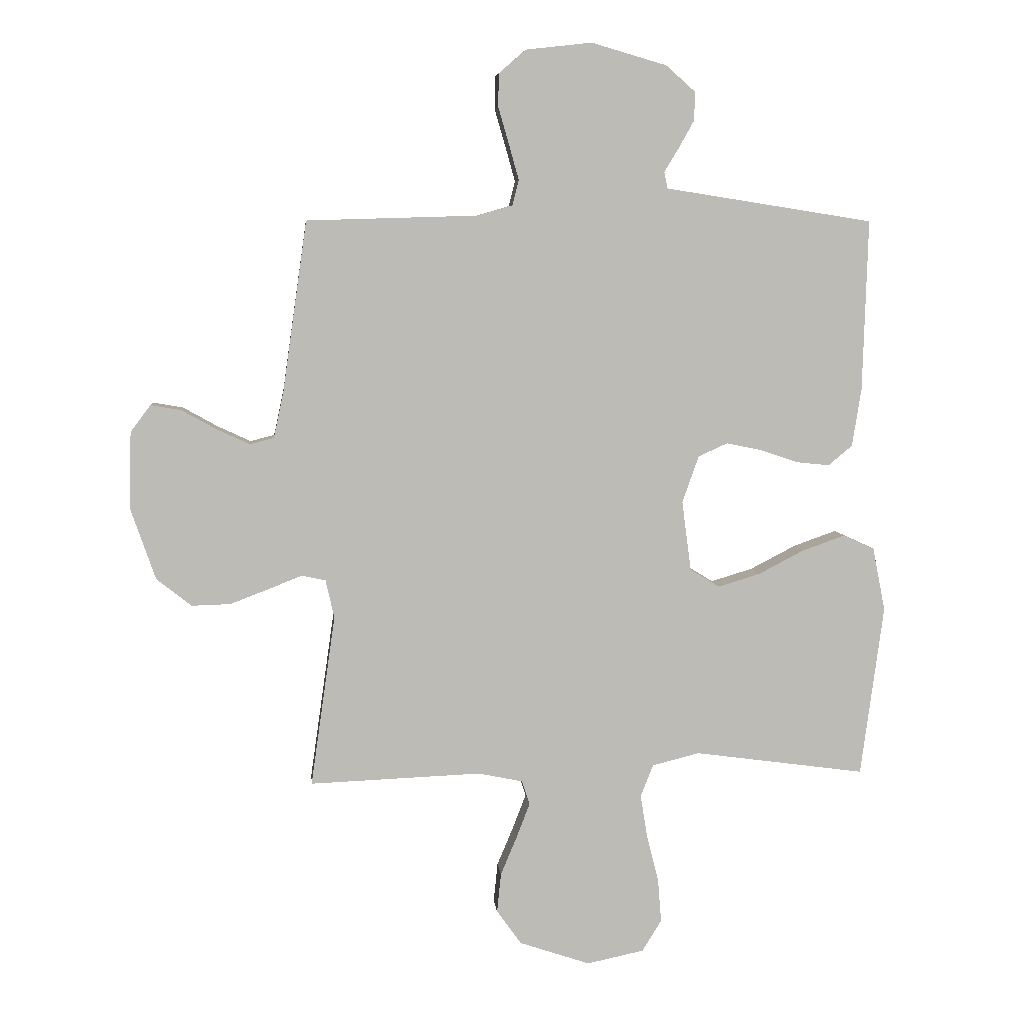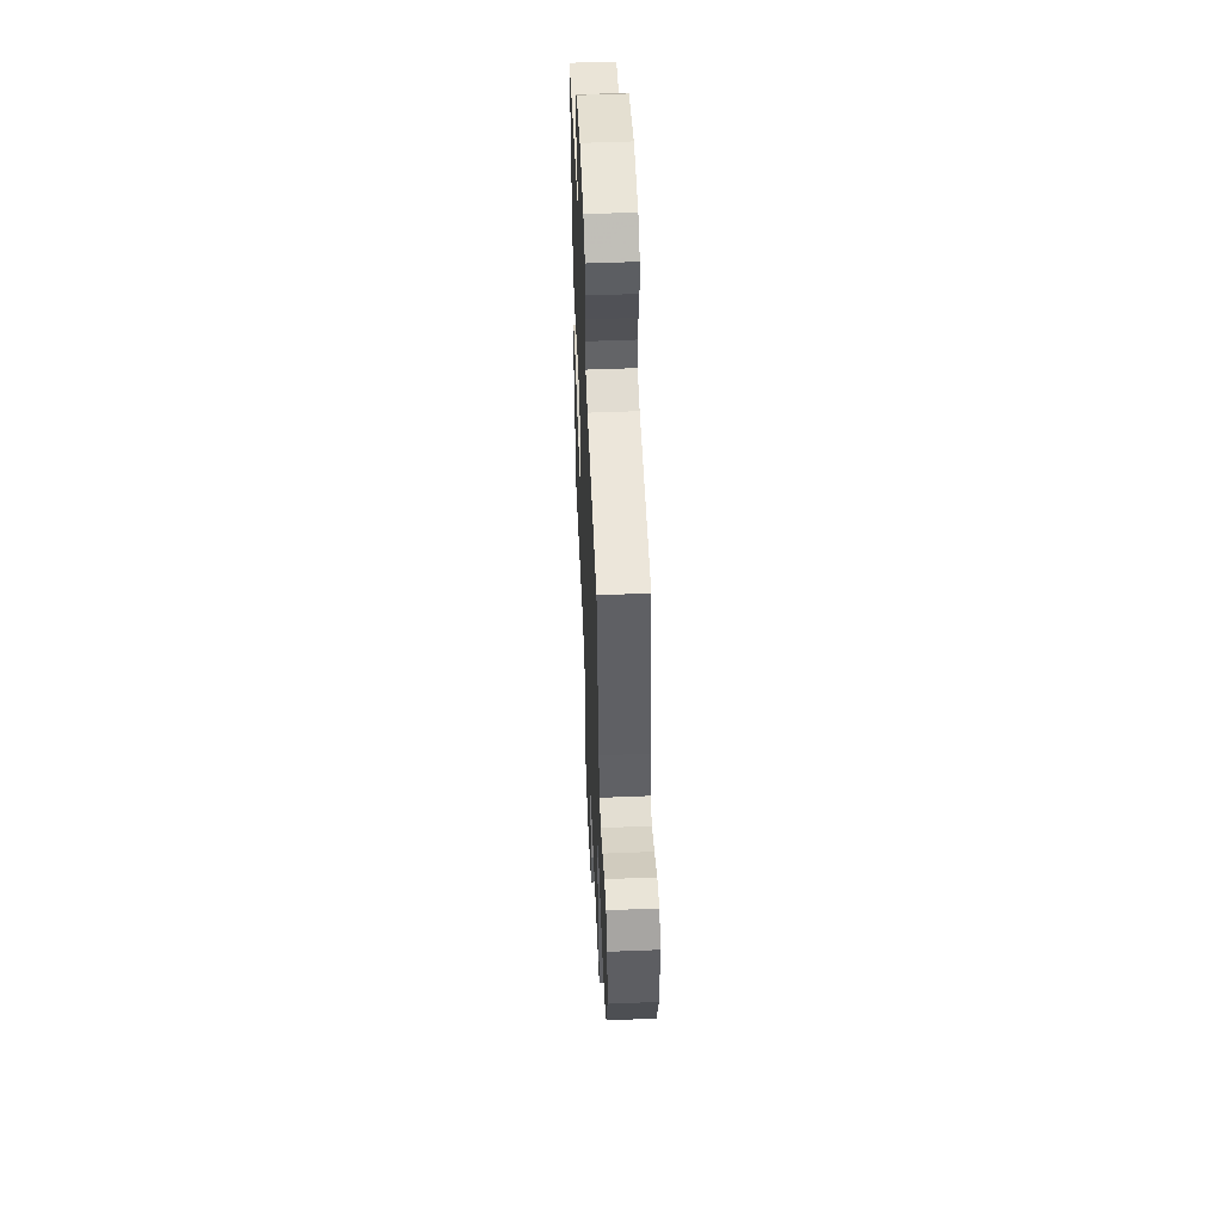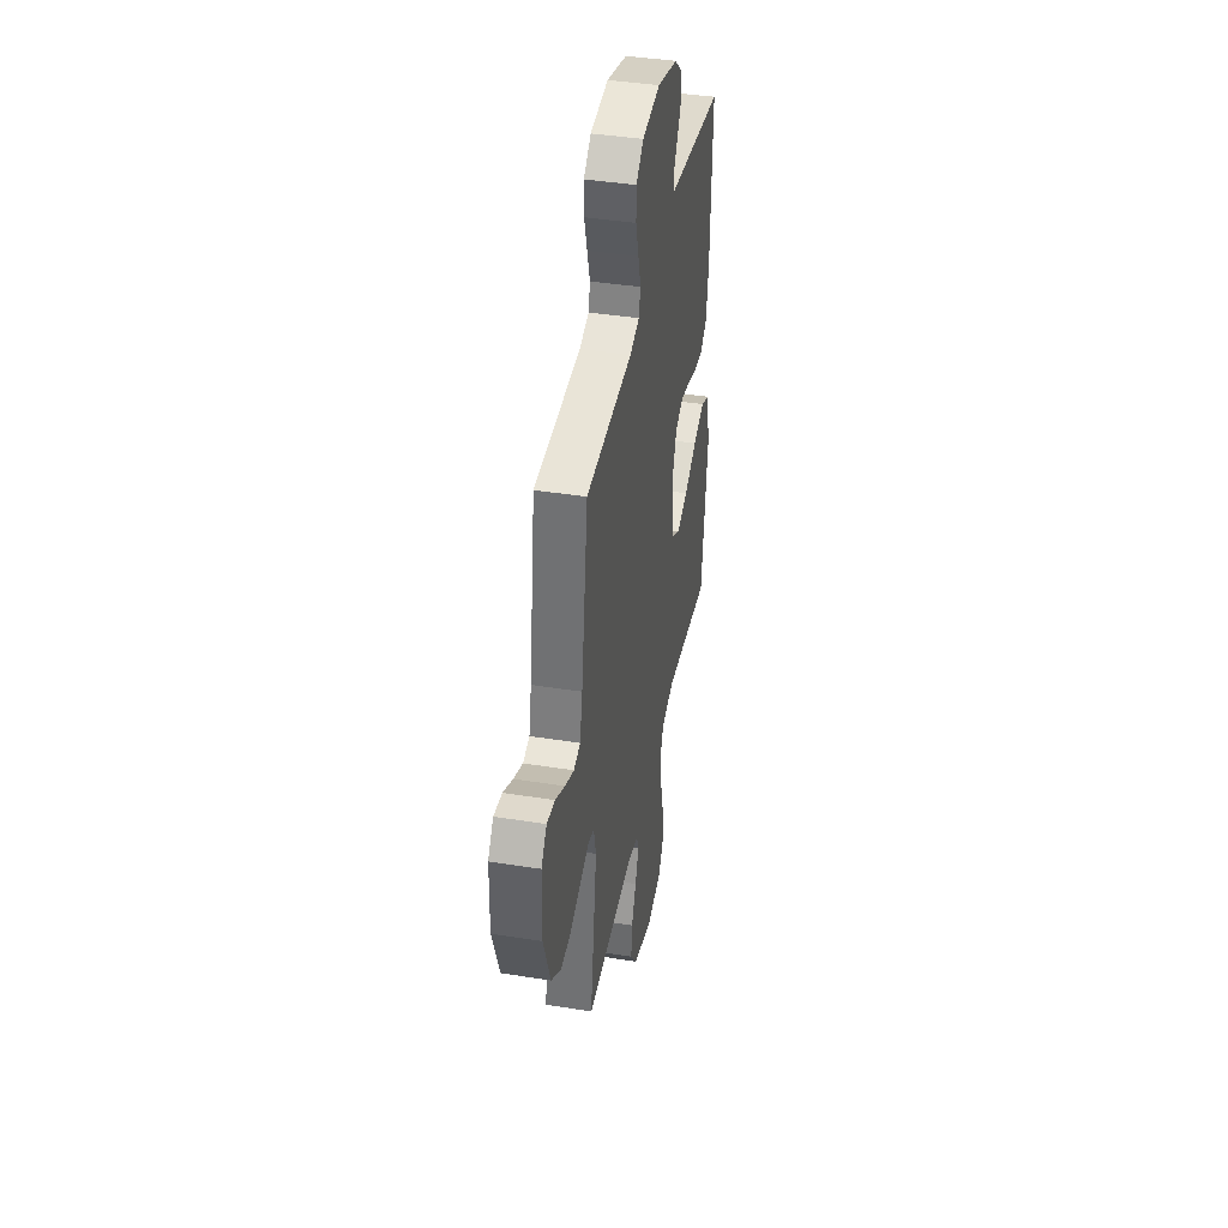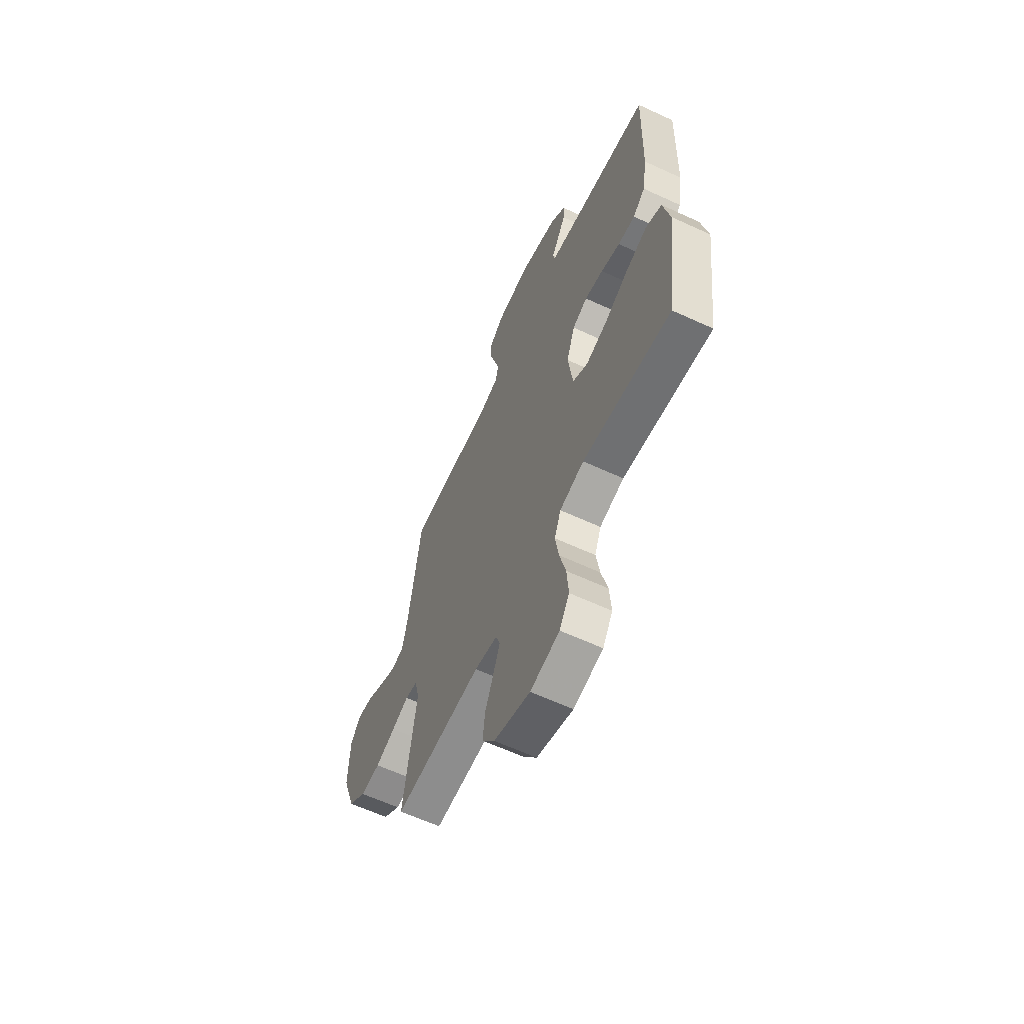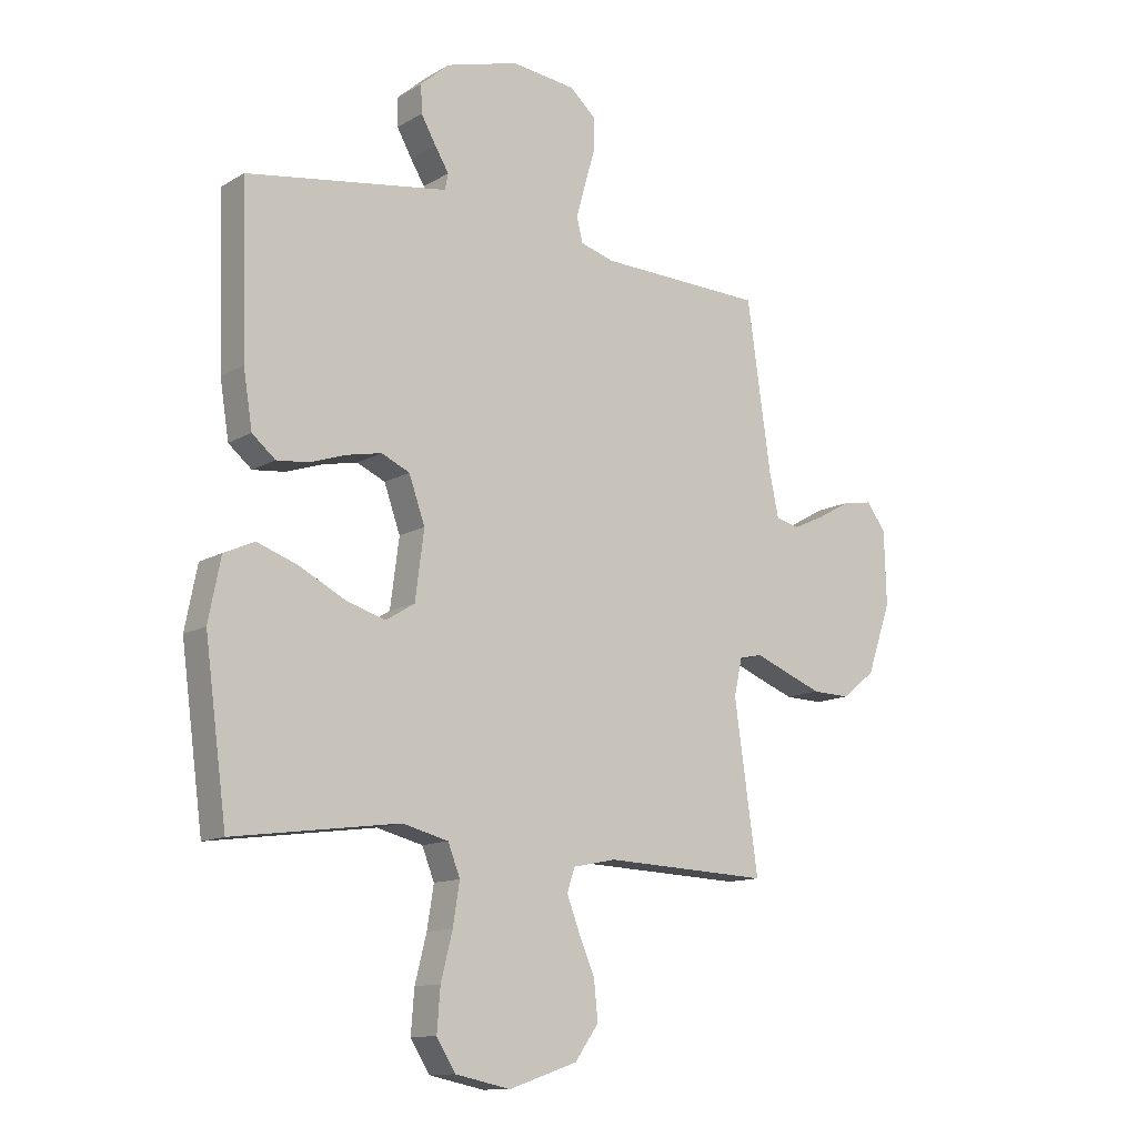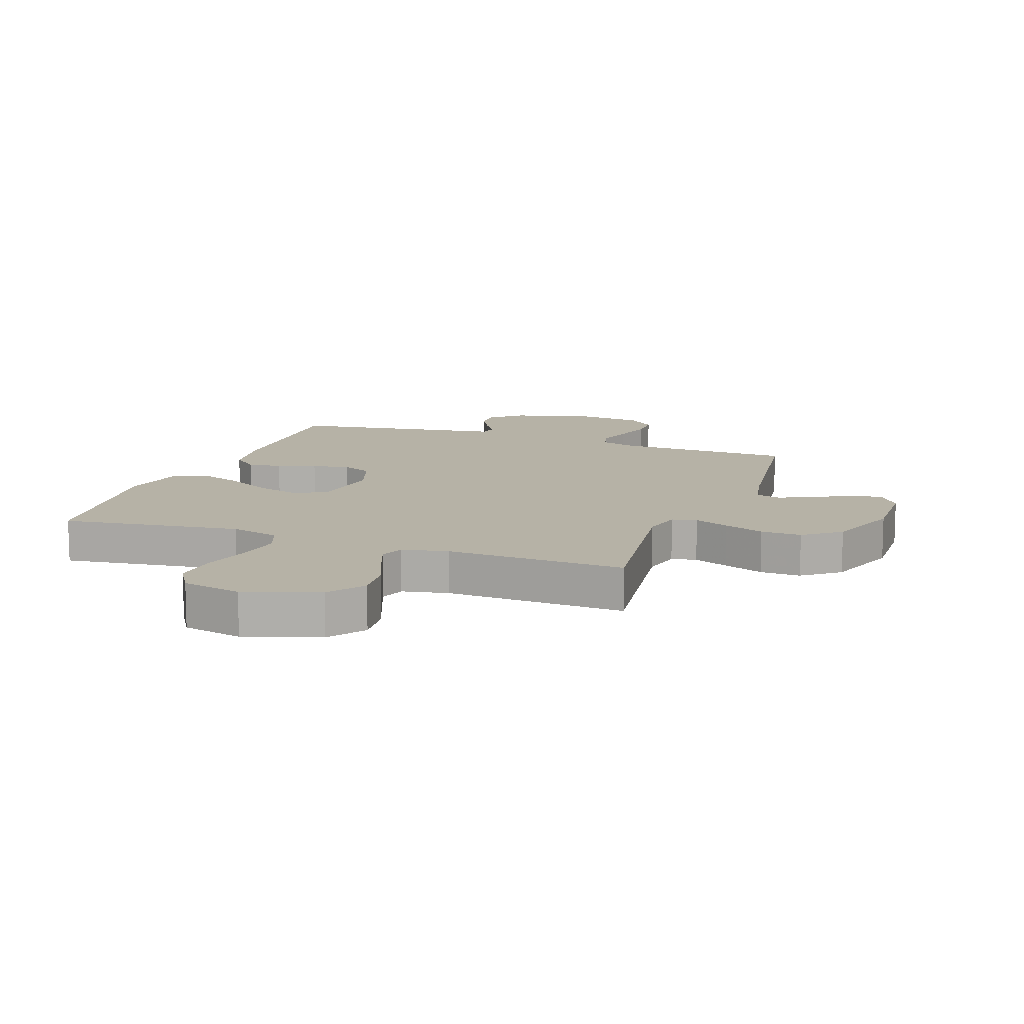
<metadata>
{"format":"obj","ext":"obj","renderer":"f3d","projection":"perspective","resolution":1024,"background":"white","views":[{"elev":6.4,"azim":-5.5,"up":"+Z"},{"elev":53.0,"azim":-92.5,"up":"+Z"},{"elev":41.3,"azim":-79.1,"up":"+Z"},{"elev":-62.4,"azim":64.9,"up":"+Z"},{"elev":-12.5,"azim":143.1,"up":"+Z"},{"elev":12.2,"azim":-159.9,"up":"+Y"}]}
</metadata>
<code>
v 0.5 0.07 -0.5
v 0.2 0.07 -0.459
v 0.117 0.07 -0.48
v 0.095 0.07 -0.536
v 0.107 0.07 -0.611
v 0.128 0.07 -0.694
v 0.134 0.07 -0.77
v 0.1 0.07 -0.825
v 0 0.07 -0.846
v -0.124 0.07 -0.804
v -0.167 0.07 -0.744
v -0.16 0.07 -0.675
v -0.131 0.07 -0.606
v -0.108 0.07 -0.546
v -0.122 0.07 -0.504
v -0.2 0.07 -0.488
v -0.5 0.07 -0.5
v -0.457 0.07 -0.2
v -0.472 0.07 -0.133
v -0.514 0.07 -0.124
v -0.572 0.07 -0.147
v -0.64 0.07 -0.173
v -0.708 0.07 -0.175
v -0.769 0.07 -0.127
v -0.813 0.07 0
v -0.809 0.07 0.133
v -0.774 0.07 0.18
v -0.721 0.07 0.171
v -0.66 0.07 0.137
v -0.602 0.07 0.11
v -0.56 0.07 0.121
v -0.543 0.07 0.2
v -0.5 0.07 0.5
v -0.2 0.07 0.509
v -0.139 0.07 0.527
v -0.128 0.07 0.571
v -0.145 0.07 0.632
v -0.164 0.07 0.697
v -0.163 0.07 0.755
v -0.116 0.07 0.796
v 0 0.07 0.809
v 0.132 0.07 0.771
v 0.184 0.07 0.725
v 0.182 0.07 0.675
v 0.155 0.07 0.627
v 0.13 0.07 0.586
v 0.136 0.07 0.557
v 0.2 0.07 0.547
v 0.5 0.07 0.5
v 0.491 0.07 0.2
v 0.475 0.07 0.099
v 0.433 0.07 0.064
v 0.375 0.07 0.07
v 0.31 0.07 0.092
v 0.247 0.07 0.105
v 0.196 0.07 0.082
v 0.167 0.07 0
v 0.183 0.07 -0.122
v 0.235 0.07 -0.154
v 0.308 0.07 -0.132
v 0.389 0.07 -0.09
v 0.463 0.07 -0.064
v 0.518 0.07 -0.089
v 0.54 0.07 -0.2
v 0.5 0 -0.5
v 0.2 0 -0.459
v 0.117 0 -0.48
v 0.095 0 -0.536
v 0.107 0 -0.611
v 0.128 0 -0.694
v 0.134 0 -0.77
v 0.1 0 -0.825
v 0 0 -0.846
v -0.124 0 -0.804
v -0.167 0 -0.744
v -0.16 0 -0.675
v -0.131 0 -0.606
v -0.108 0 -0.546
v -0.122 0 -0.504
v -0.2 0 -0.488
v -0.5 0 -0.5
v -0.457 0 -0.2
v -0.472 0 -0.133
v -0.514 0 -0.124
v -0.572 0 -0.147
v -0.64 0 -0.173
v -0.708 0 -0.175
v -0.769 0 -0.127
v -0.813 0 0
v -0.809 0 0.133
v -0.774 0 0.18
v -0.721 0 0.171
v -0.66 0 0.137
v -0.602 0 0.11
v -0.56 0 0.121
v -0.543 0 0.2
v -0.5 0 0.5
v -0.2 0 0.509
v -0.139 0 0.527
v -0.128 0 0.571
v -0.145 0 0.632
v -0.164 0 0.697
v -0.163 0 0.755
v -0.116 0 0.796
v 0 0 0.809
v 0.132 0 0.771
v 0.184 0 0.725
v 0.182 0 0.675
v 0.155 0 0.627
v 0.13 0 0.586
v 0.136 0 0.557
v 0.2 0 0.547
v 0.5 0 0.5
v 0.491 0 0.2
v 0.475 0 0.099
v 0.433 0 0.064
v 0.375 0 0.07
v 0.31 0 0.092
v 0.247 0 0.105
v 0.196 0 0.082
v 0.167 0 0
v 0.183 0 -0.122
v 0.235 0 -0.154
v 0.308 0 -0.132
v 0.389 0 -0.09
v 0.463 0 -0.064
v 0.518 0 -0.089
v 0.54 0 -0.2
f 64 1 2
f 63 64 2
f 62 63 2
f 61 62 2
f 60 61 2
f 59 60 2 3
f 58 59 3 4
f 57 58 4
f 52 53 54
f 51 52 54
f 50 51 54
f 49 50 54
f 48 49 54
f 47 48 54
f 47 54 55
f 44 45 46
f 43 44 46
f 42 43 46
f 41 42 46
f 40 41 46
f 39 40 46
f 38 39 46
f 37 38 46
f 36 37 46 47
f 47 55 56
f 36 47 56
f 35 36 56
f 32 33 34
f 35 56 57
f 34 35 57
f 32 34 57
f 31 32 57
f 27 28 29
f 26 27 29
f 25 26 29
f 24 25 29
f 23 24 29
f 22 23 29
f 21 22 29
f 20 21 29
f 19 20 29 30
f 16 17 18
f 15 16 18 19
f 11 12 13
f 10 11 13
f 9 10 13
f 8 9 13
f 7 8 13
f 6 7 13
f 5 6 13
f 4 5 13 14
f 31 57 4
f 30 31 4
f 19 30 4
f 15 19 4
f 4 14 15
f 66 65 128
f 66 128 127
f 66 127 126
f 66 126 125
f 66 125 124
f 67 66 124 123
f 68 67 123 122
f 68 122 121
f 118 117 116
f 118 116 115
f 118 115 114
f 118 114 113
f 118 113 112
f 118 112 111
f 119 118 111
f 110 109 108
f 110 108 107
f 110 107 106
f 110 106 105
f 110 105 104
f 110 104 103
f 110 103 102
f 110 102 101
f 111 110 101 100
f 120 119 111
f 120 111 100
f 120 100 99
f 98 97 96
f 121 120 99
f 121 99 98
f 121 98 96
f 121 96 95
f 93 92 91
f 93 91 90
f 93 90 89
f 93 89 88
f 93 88 87
f 93 87 86
f 93 86 85
f 93 85 84
f 94 93 84 83
f 82 81 80
f 83 82 80 79
f 77 76 75
f 77 75 74
f 77 74 73
f 77 73 72
f 77 72 71
f 77 71 70
f 77 70 69
f 78 77 69 68
f 68 121 95
f 68 95 94
f 68 94 83
f 68 83 79
f 79 78 68
f 1 65 66 2
f 2 66 67 3
f 3 67 68 4
f 4 68 69 5
f 5 69 70 6
f 6 70 71 7
f 7 71 72 8
f 8 72 73 9
f 9 73 74 10
f 10 74 75 11
f 11 75 76 12
f 12 76 77 13
f 13 77 78 14
f 14 78 79 15
f 15 79 80 16
f 16 80 81 17
f 17 81 82 18
f 18 82 83 19
f 19 83 84 20
f 20 84 85 21
f 21 85 86 22
f 22 86 87 23
f 23 87 88 24
f 24 88 89 25
f 25 89 90 26
f 26 90 91 27
f 27 91 92 28
f 28 92 93 29
f 29 93 94 30
f 30 94 95 31
f 31 95 96 32
f 32 96 97 33
f 33 97 98 34
f 34 98 99 35
f 35 99 100 36
f 36 100 101 37
f 37 101 102 38
f 38 102 103 39
f 39 103 104 40
f 40 104 105 41
f 41 105 106 42
f 42 106 107 43
f 43 107 108 44
f 44 108 109 45
f 45 109 110 46
f 46 110 111 47
f 47 111 112 48
f 48 112 113 49
f 49 113 114 50
f 50 114 115 51
f 51 115 116 52
f 52 116 117 53
f 53 117 118 54
f 54 118 119 55
f 55 119 120 56
f 56 120 121 57
f 57 121 122 58
f 58 122 123 59
f 59 123 124 60
f 60 124 125 61
f 61 125 126 62
f 62 126 127 63
f 63 127 128 64
f 64 128 65 1

</code>
